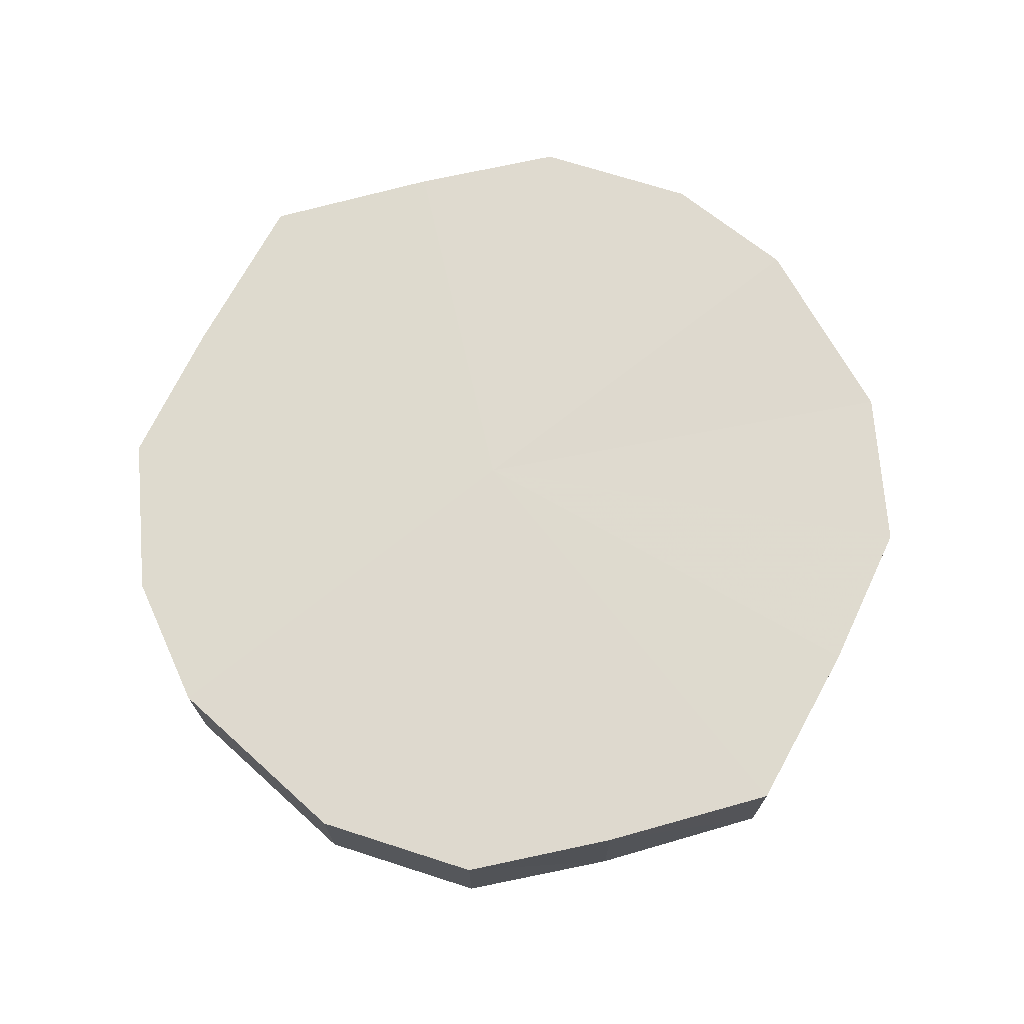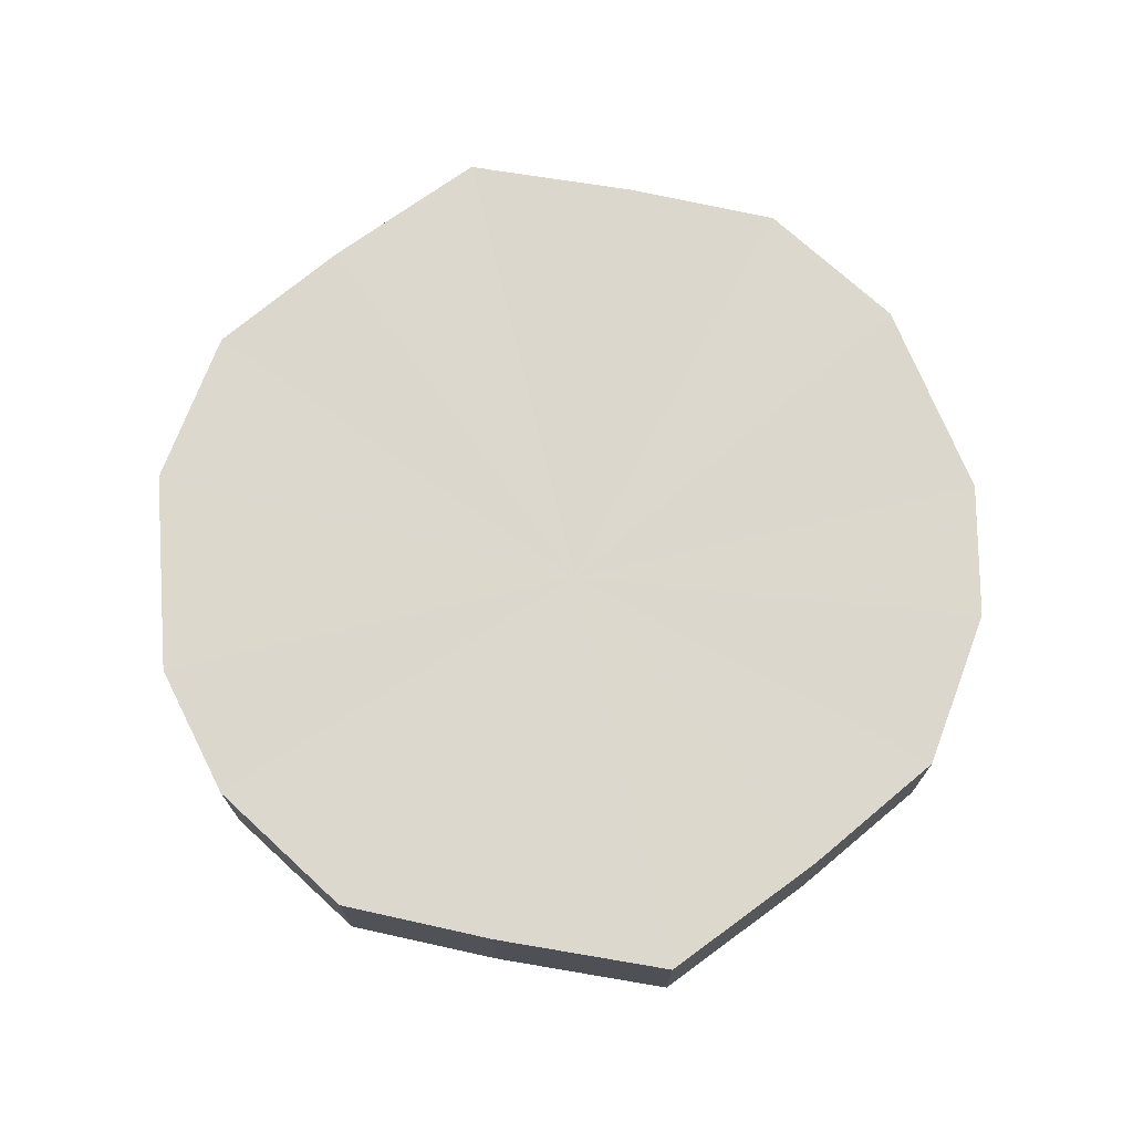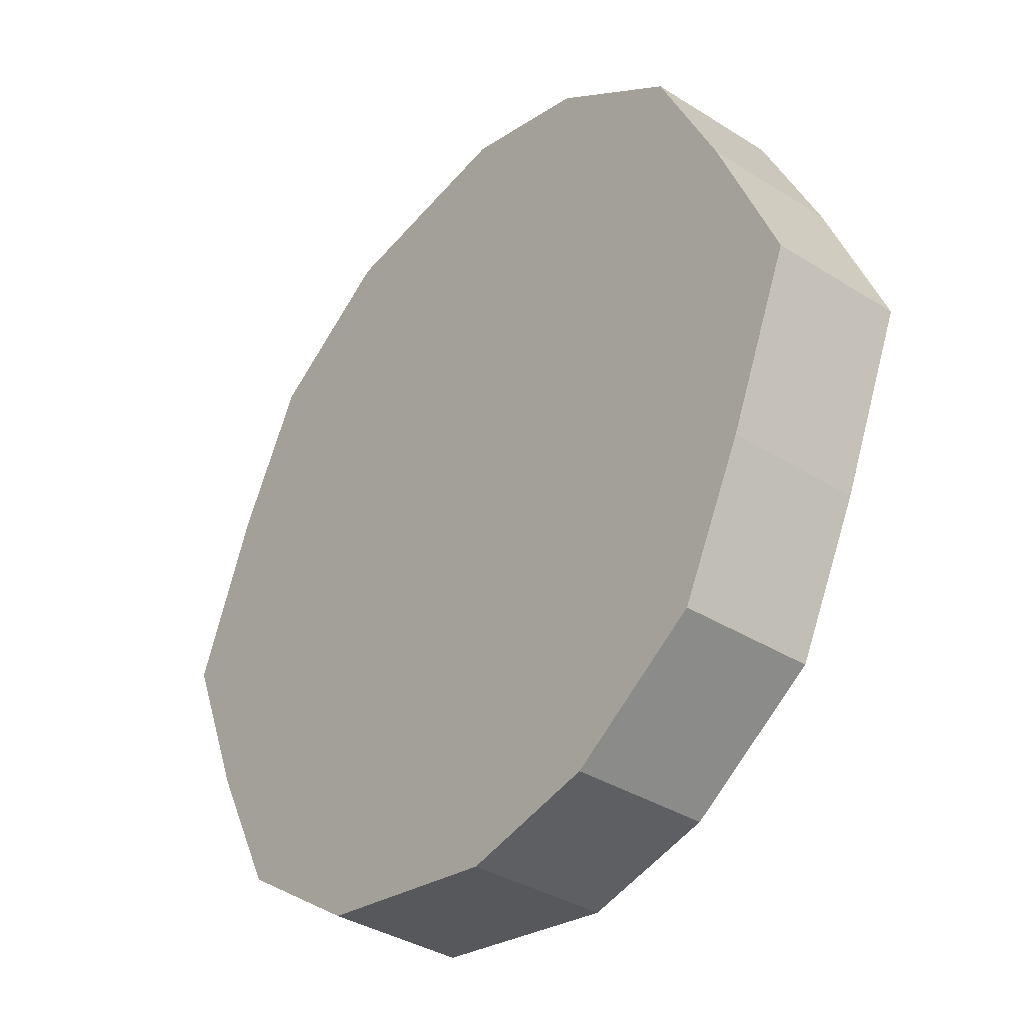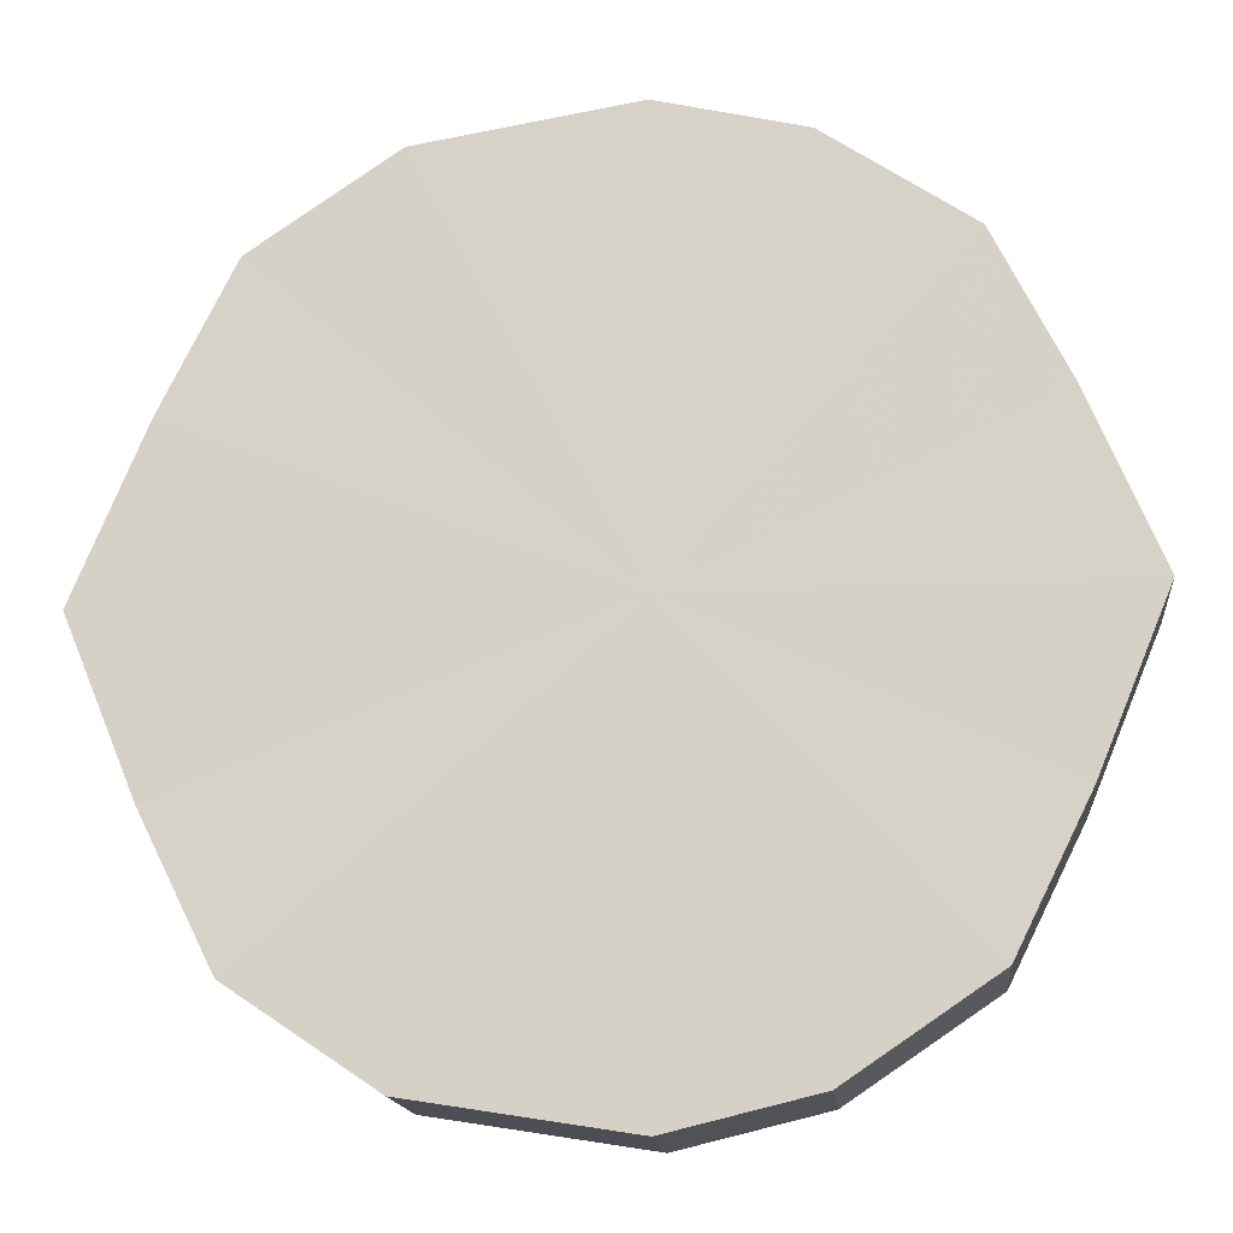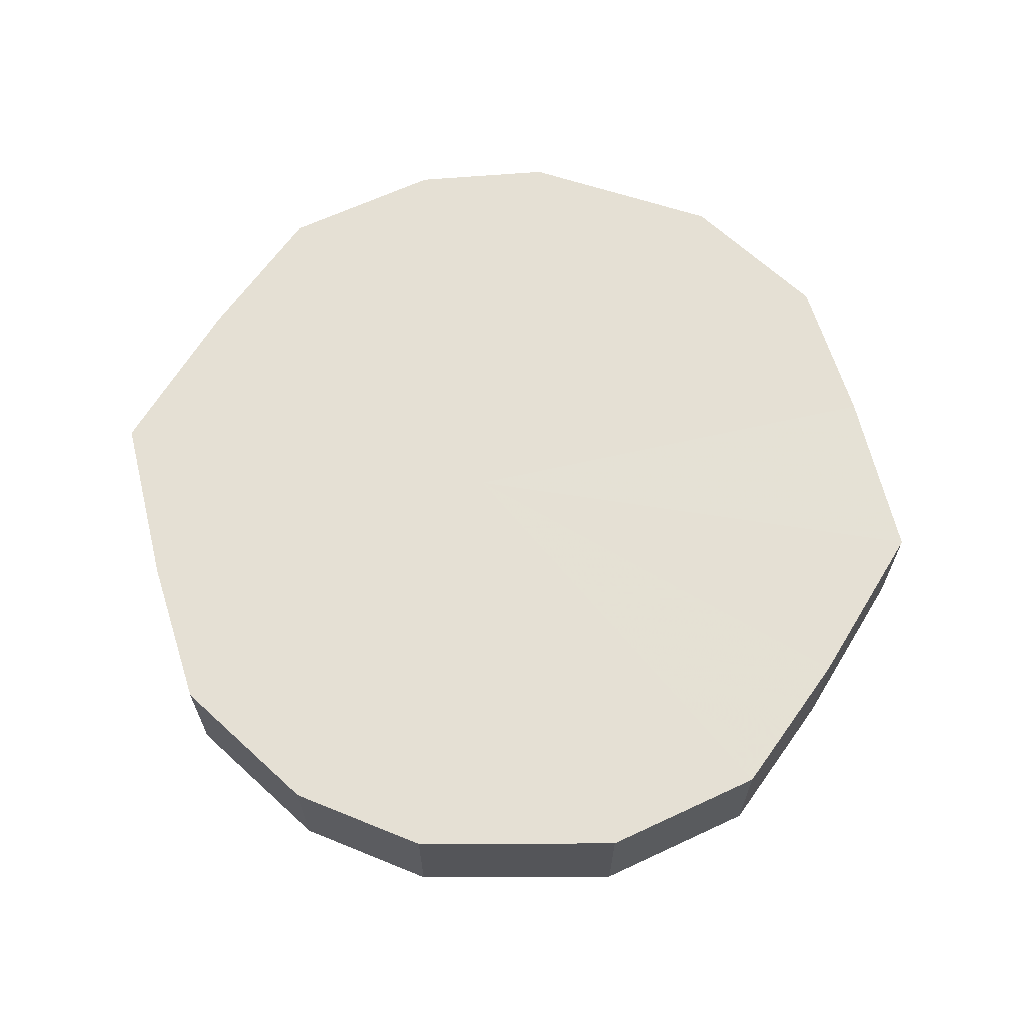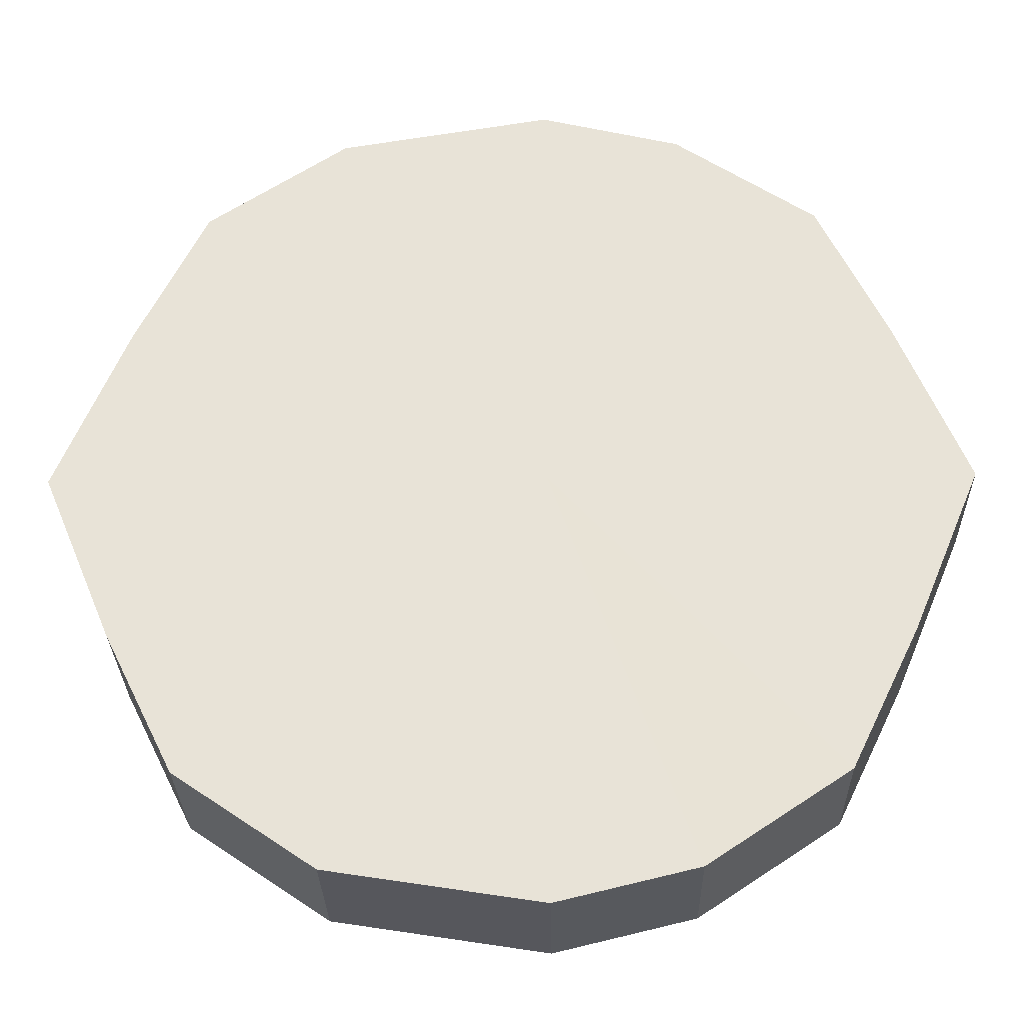
<metadata>
{"format":"obj","ext":"obj","renderer":"f3d","projection":"perspective","resolution":1024,"background":"white","views":[{"elev":71.2,"azim":51.6,"up":"+Y"},{"elev":72.7,"azim":-103.4,"up":"+Y"},{"elev":-36.1,"azim":-129.4,"up":"+Z"},{"elev":-15.6,"azim":-173.7,"up":"+Z"},{"elev":65.4,"azim":8.9,"up":"+Y"},{"elev":-28.5,"azim":-179.0,"up":"+Z"}]}
</metadata>
<code>
o 4112
v 2215 1858 14.62
v 2215 1858 14.64
v 2215 1858 14.62
v 2215 1858 14.66
v 2215 1858 14.64
v 2215 1858 14.59
v 2215 1858 14.59
v 2215 1858 14.68
v 2215 1858 14.66
v 2215 1858 14.57
v 2215 1858 14.57
v 2215 1858 14.68
v 2215 1858 14.68
v 2215 1858 14.56
v 2215 1858 14.56
v 2214 1858 14.68
v 2215 1858 14.68
v 2215 1858 14.56
v 2215 1858 14.56
v 2214 1858 14.66
v 2214 1858 14.68
v 2214 1858 14.56
v 2214 1858 14.56
v 2214 1858 14.64
v 2214 1858 14.66
v 2214 1858 14.57
v 2214 1858 14.57
v 2214 1858 14.62
v 2214 1858 14.64
v 2214 1858 14.59
v 2214 1858 14.59
v 2214 1858 14.62
v 2215 1858 14.62
v 2215 1858 14.64
v 2215 1858 14.64
v 2215 1858 14.66
v 2215 1858 14.66
v 2215 1858 14.59
v 2215 1858 14.62
v 2215 1858 14.57
v 2215 1858 14.59
v 2215 1858 14.68
v 2215 1858 14.68
v 2215 1858 14.56
v 2215 1858 14.57
v 2215 1858 14.56
v 2215 1858 14.56
v 2215 1858 14.68
v 2215 1858 14.68
v 2214 1858 14.56
v 2215 1858 14.56
v 2214 1858 14.57
v 2214 1858 14.56
v 2214 1858 14.68
v 2214 1858 14.68
v 2214 1858 14.59
v 2214 1858 14.57
v 2214 1858 14.62
v 2214 1858 14.59
v 2214 1858 14.66
v 2214 1858 14.66
v 2214 1858 14.64
v 2214 1858 14.62
v 2214 1858 14.64
v 2215 1858 14.62
v 2215 1858 14.64
v 2215 1858 14.62
v 2215 1858 14.66
v 2215 1858 14.59
v 2215 1858 14.68
v 2215 1858 14.57
v 2215 1858 14.68
v 2215 1858 14.56
v 2214 1858 14.68
v 2215 1858 14.56
v 2214 1858 14.66
v 2214 1858 14.56
v 2214 1858 14.64
v 2214 1858 14.57
v 2214 1858 14.62
v 2214 1858 14.59
v 2215 1858 14.62
v 2215 1858 14.62
v 2215 1858 14.64
v 2215 1858 14.59
v 2215 1858 14.66
v 2215 1858 14.57
v 2215 1858 14.68
v 2215 1858 14.56
v 2215 1858 14.68
v 2215 1858 14.56
v 2214 1858 14.68
v 2214 1858 14.56
v 2214 1858 14.66
v 2214 1858 14.57
v 2214 1858 14.64
v 2214 1858 14.59
v 2214 1858 14.62
f 1 2 3
f 2 4 5
f 6 1 7
f 4 8 9
f 10 6 11
f 8 12 13
f 14 10 15
f 12 16 17
f 18 14 19
f 16 20 21
f 22 18 23
f 20 24 25
f 26 22 27
f 24 28 29
f 30 26 31
f 28 30 32
f 33 34 35
f 35 36 37
f 38 39 33
f 40 41 38
f 37 42 43
f 44 45 40
f 46 47 44
f 43 48 49
f 50 51 46
f 52 53 50
f 49 54 55
f 56 57 52
f 58 59 56
f 55 60 61
f 62 63 58
f 61 64 62
f 65 66 67
f 65 68 66
f 65 67 69
f 65 70 68
f 65 69 71
f 65 72 70
f 65 71 73
f 65 74 72
f 65 73 75
f 65 76 74
f 65 75 77
f 65 78 76
f 65 77 79
f 65 80 78
f 65 79 81
f 65 81 80
f 82 83 84
f 82 85 83
f 82 84 86
f 82 87 85
f 82 86 88
f 82 89 87
f 82 88 90
f 82 91 89
f 82 90 92
f 82 93 91
f 82 92 94
f 82 95 93
f 82 94 96
f 82 97 95
f 82 96 98
f 82 98 97

</code>
